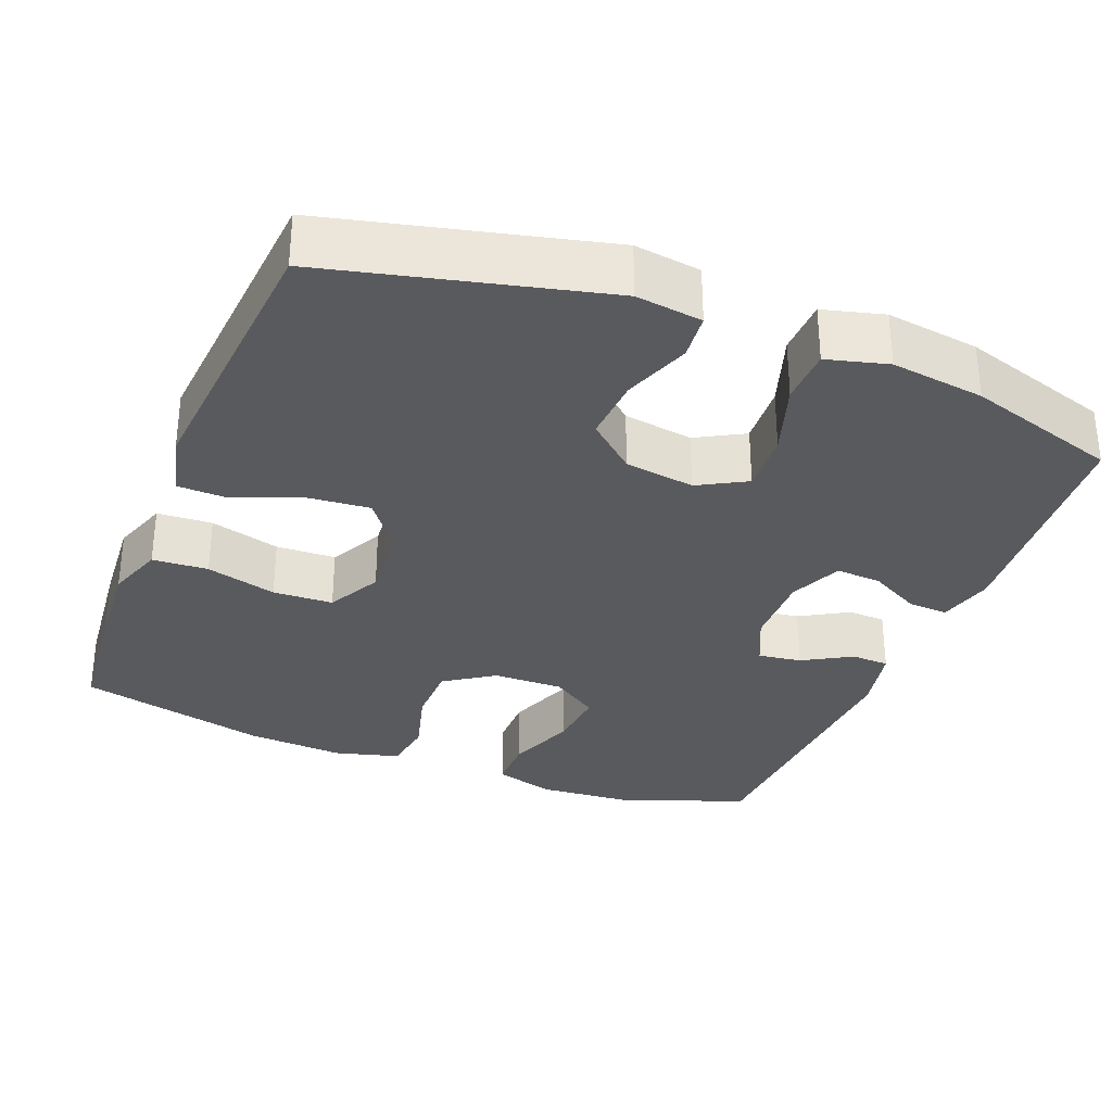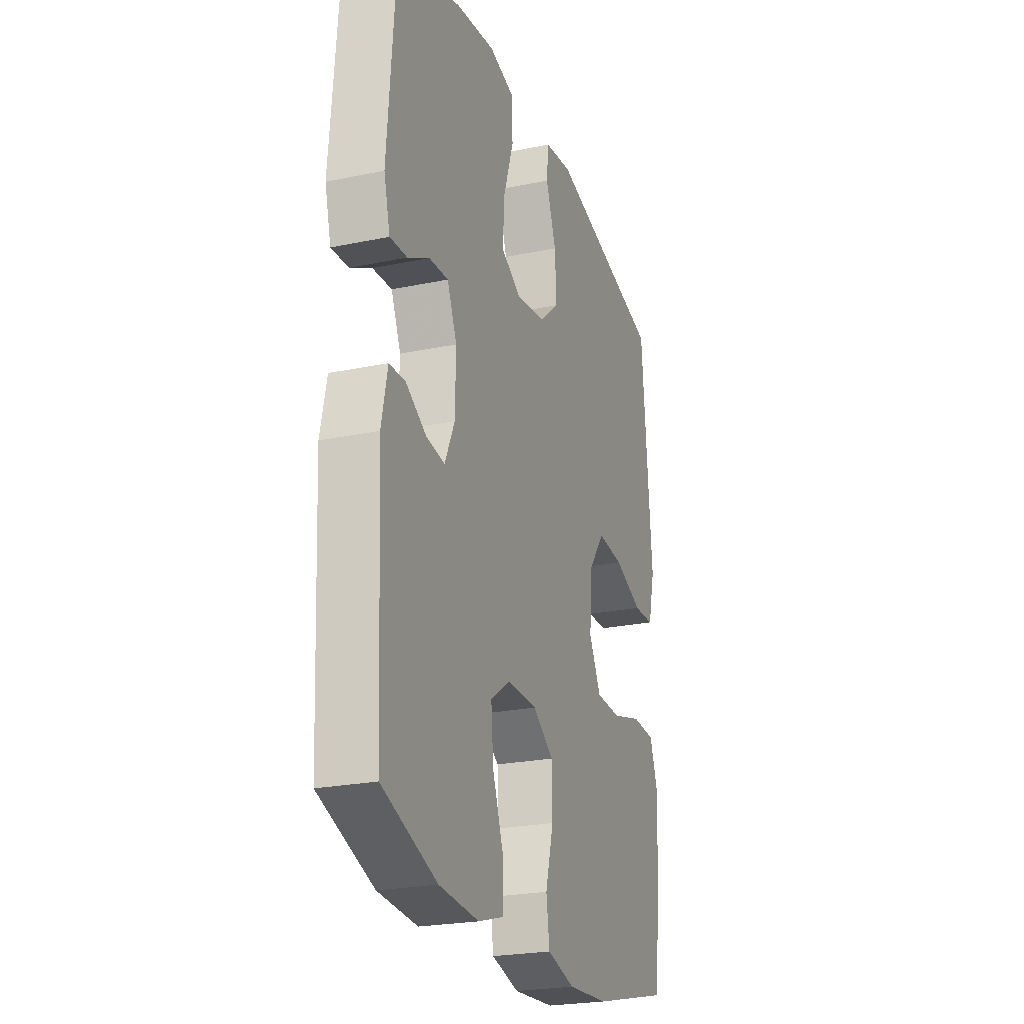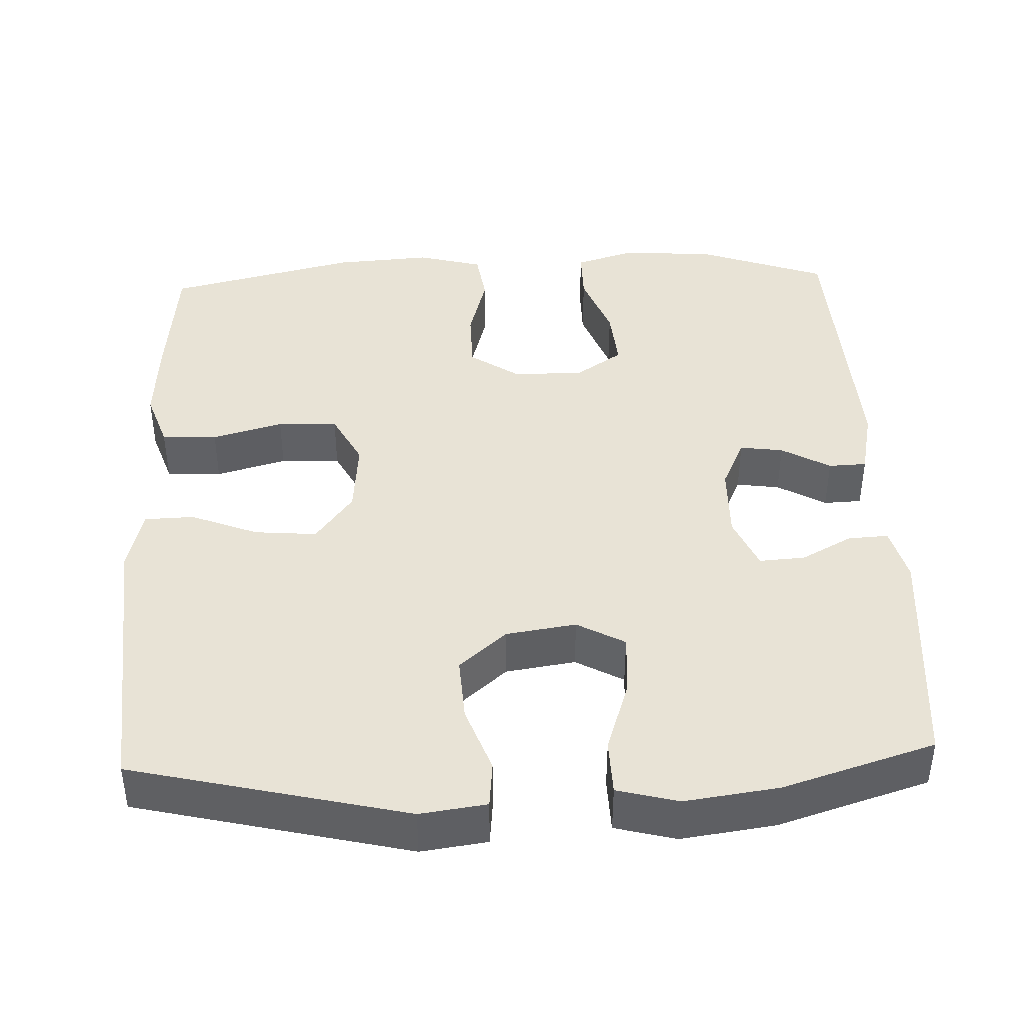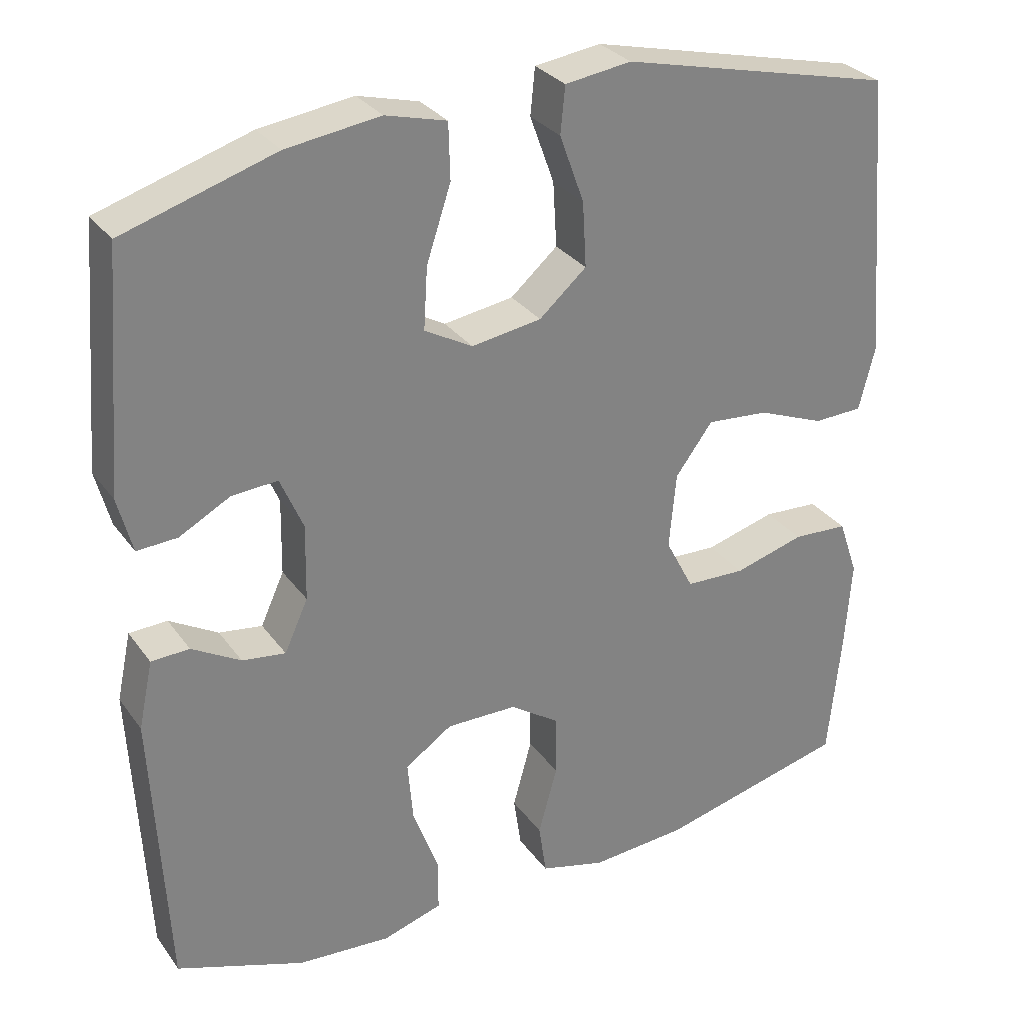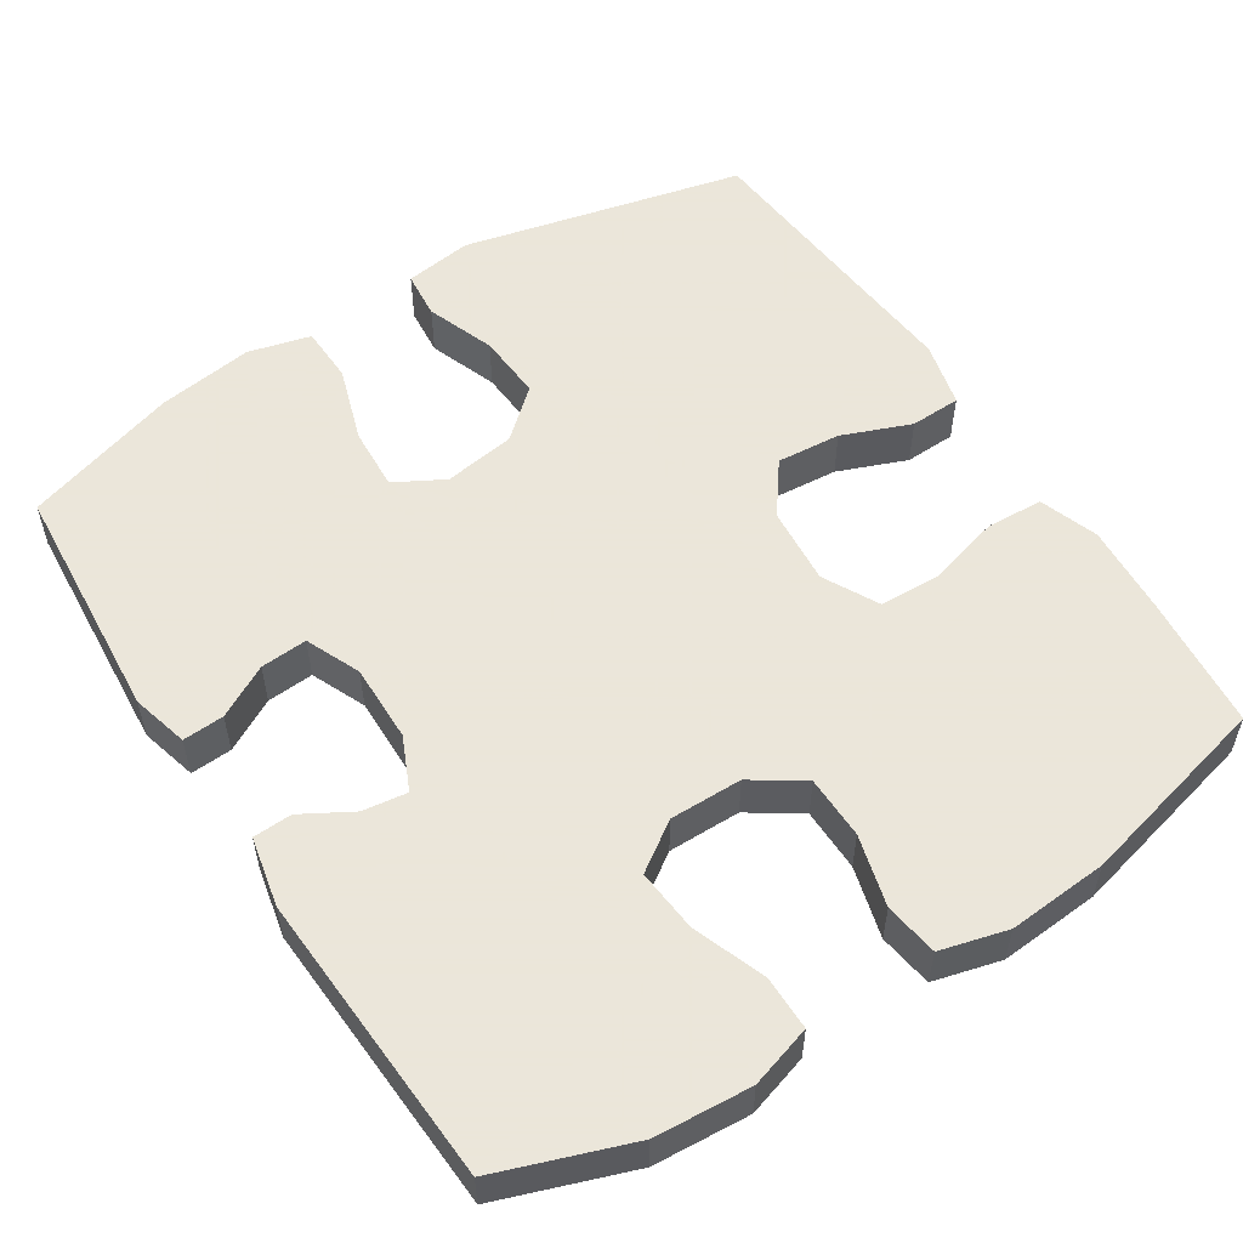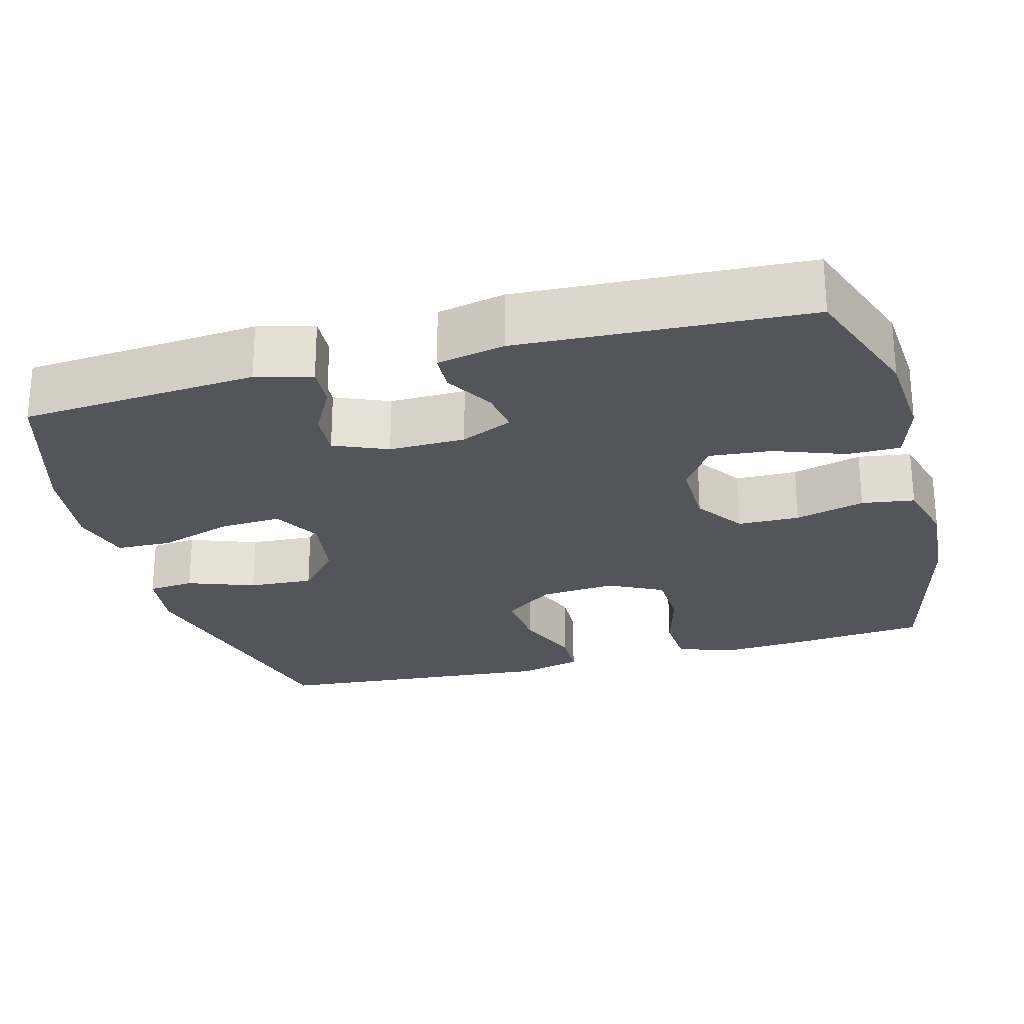
<metadata>
{"format":"obj","ext":"obj","renderer":"f3d","projection":"perspective","resolution":1024,"background":"white","views":[{"elev":-31.7,"azim":-21.5,"up":"+Y"},{"elev":-24.0,"azim":109.1,"up":"+Z"},{"elev":41.6,"azim":-2.3,"up":"+Y"},{"elev":30.0,"azim":150.9,"up":"+Z"},{"elev":55.0,"azim":147.1,"up":"+Y"},{"elev":-24.9,"azim":105.1,"up":"+Y"}]}
</metadata>
<code>
v -0.5 0.07 0.5
v -0.14 0.07 0.586
v -0.053 0.07 0.574
v -0.047 0.07 0.513
v -0.079 0.07 0.425
v -0.084 0.07 0.34
v -0.022 0.07 0.286
v 0.07 0.07 0.272
v 0.133 0.07 0.307
v 0.128 0.07 0.388
v 0.096 0.07 0.485
v 0.098 0.07 0.558
v 0.178 0.07 0.579
v 0.301 0.07 0.562
v 0.5 0.07 0.5
v 0.525 0.07 0.19
v 0.506 0.07 0.117
v 0.453 0.07 0.12
v 0.386 0.07 0.156
v 0.326 0.07 0.16
v 0.296 0.07 0.09
v 0.298 0.07 -0.01
v 0.329 0.07 -0.078
v 0.386 0.07 -0.07
v 0.45 0.07 -0.033
v 0.5 0.07 -0.035
v 0.519 0.07 -0.124
v 0.5 0.07 -0.5
v 0.331 0.07 -0.561
v 0.208 0.07 -0.57
v 0.129 0.07 -0.546
v 0.129 0.07 -0.476
v 0.163 0.07 -0.384
v 0.17 0.07 -0.303
v 0.108 0.07 -0.261
v 0.015 0.07 -0.262
v -0.05 0.07 -0.306
v -0.051 0.07 -0.387
v -0.026 0.07 -0.478
v -0.036 0.07 -0.547
v -0.122 0.07 -0.57
v -0.25 0.07 -0.561
v -0.5 0.07 -0.5
v -0.517 0.07 -0.327
v -0.525 0.07 -0.211
v -0.499 0.07 -0.136
v -0.426 0.07 -0.132
v -0.333 0.07 -0.158
v -0.254 0.07 -0.155
v -0.217 0.07 -0.084
v -0.226 0.07 0.016
v -0.275 0.07 0.082
v -0.357 0.07 0.075
v -0.445 0.07 0.04
v -0.51 0.07 0.042
v -0.531 0.07 0.126
v -0.52 0.07 0.258
v -0.5 0 0.5
v -0.14 0 0.586
v -0.053 0 0.574
v -0.047 0 0.513
v -0.079 0 0.425
v -0.084 0 0.34
v -0.022 0 0.286
v 0.07 0 0.272
v 0.133 0 0.307
v 0.128 0 0.388
v 0.096 0 0.485
v 0.098 0 0.558
v 0.178 0 0.579
v 0.301 0 0.562
v 0.5 0 0.5
v 0.525 0 0.19
v 0.506 0 0.117
v 0.453 0 0.12
v 0.386 0 0.156
v 0.326 0 0.16
v 0.296 0 0.09
v 0.298 0 -0.01
v 0.329 0 -0.078
v 0.386 0 -0.07
v 0.45 0 -0.033
v 0.5 0 -0.035
v 0.519 0 -0.124
v 0.5 0 -0.5
v 0.331 0 -0.561
v 0.208 0 -0.57
v 0.129 0 -0.546
v 0.129 0 -0.476
v 0.163 0 -0.384
v 0.17 0 -0.303
v 0.108 0 -0.261
v 0.015 0 -0.262
v -0.05 0 -0.306
v -0.051 0 -0.387
v -0.026 0 -0.478
v -0.036 0 -0.547
v -0.122 0 -0.57
v -0.25 0 -0.561
v -0.5 0 -0.5
v -0.517 0 -0.327
v -0.525 0 -0.211
v -0.499 0 -0.136
v -0.426 0 -0.132
v -0.333 0 -0.158
v -0.254 0 -0.155
v -0.217 0 -0.084
v -0.226 0 0.016
v -0.275 0 0.082
v -0.357 0 0.075
v -0.445 0 0.04
v -0.51 0 0.042
v -0.531 0 0.126
v -0.52 0 0.258
f 55 56 57
f 54 55 57
f 53 54 57
f 3 4 5
f 2 3 5
f 1 2 5
f 57 1 5
f 53 57 5
f 52 53 5
f 51 52 5 6
f 50 51 6 7
f 49 50 7 8
f 46 47 48
f 45 46 48
f 44 45 48
f 43 44 48
f 42 43 48
f 41 42 48
f 40 41 48
f 39 40 48
f 38 39 48
f 37 38 48 49
f 49 8 9
f 37 49 9
f 36 37 9
f 31 32 33
f 30 31 33
f 29 30 33
f 28 29 33
f 27 28 33
f 26 27 33
f 25 26 33
f 24 25 33
f 23 24 33 34
f 22 23 34 35
f 17 18 19
f 16 17 19
f 15 16 19
f 14 15 19
f 13 14 19
f 12 13 19
f 11 12 19
f 10 11 19
f 9 10 19 20
f 35 36 9
f 22 35 9
f 21 22 9
f 9 20 21
f 114 113 112
f 114 112 111
f 114 111 110
f 62 61 60
f 62 60 59
f 62 59 58
f 62 58 114
f 62 114 110
f 62 110 109
f 63 62 109 108
f 64 63 108 107
f 65 64 107 106
f 105 104 103
f 105 103 102
f 105 102 101
f 105 101 100
f 105 100 99
f 105 99 98
f 105 98 97
f 105 97 96
f 105 96 95
f 106 105 95 94
f 66 65 106
f 66 106 94
f 66 94 93
f 90 89 88
f 90 88 87
f 90 87 86
f 90 86 85
f 90 85 84
f 90 84 83
f 90 83 82
f 90 82 81
f 91 90 81 80
f 92 91 80 79
f 76 75 74
f 76 74 73
f 76 73 72
f 76 72 71
f 76 71 70
f 76 70 69
f 76 69 68
f 76 68 67
f 77 76 67 66
f 66 93 92
f 66 92 79
f 66 79 78
f 78 77 66
f 1 58 59 2
f 2 59 60 3
f 3 60 61 4
f 4 61 62 5
f 5 62 63 6
f 6 63 64 7
f 7 64 65 8
f 8 65 66 9
f 9 66 67 10
f 10 67 68 11
f 11 68 69 12
f 12 69 70 13
f 13 70 71 14
f 14 71 72 15
f 15 72 73 16
f 16 73 74 17
f 17 74 75 18
f 18 75 76 19
f 19 76 77 20
f 20 77 78 21
f 21 78 79 22
f 22 79 80 23
f 23 80 81 24
f 24 81 82 25
f 25 82 83 26
f 26 83 84 27
f 27 84 85 28
f 28 85 86 29
f 29 86 87 30
f 30 87 88 31
f 31 88 89 32
f 32 89 90 33
f 33 90 91 34
f 34 91 92 35
f 35 92 93 36
f 36 93 94 37
f 37 94 95 38
f 38 95 96 39
f 39 96 97 40
f 40 97 98 41
f 41 98 99 42
f 42 99 100 43
f 43 100 101 44
f 44 101 102 45
f 45 102 103 46
f 46 103 104 47
f 47 104 105 48
f 48 105 106 49
f 49 106 107 50
f 50 107 108 51
f 51 108 109 52
f 52 109 110 53
f 53 110 111 54
f 54 111 112 55
f 55 112 113 56
f 56 113 114 57
f 57 114 58 1

</code>
